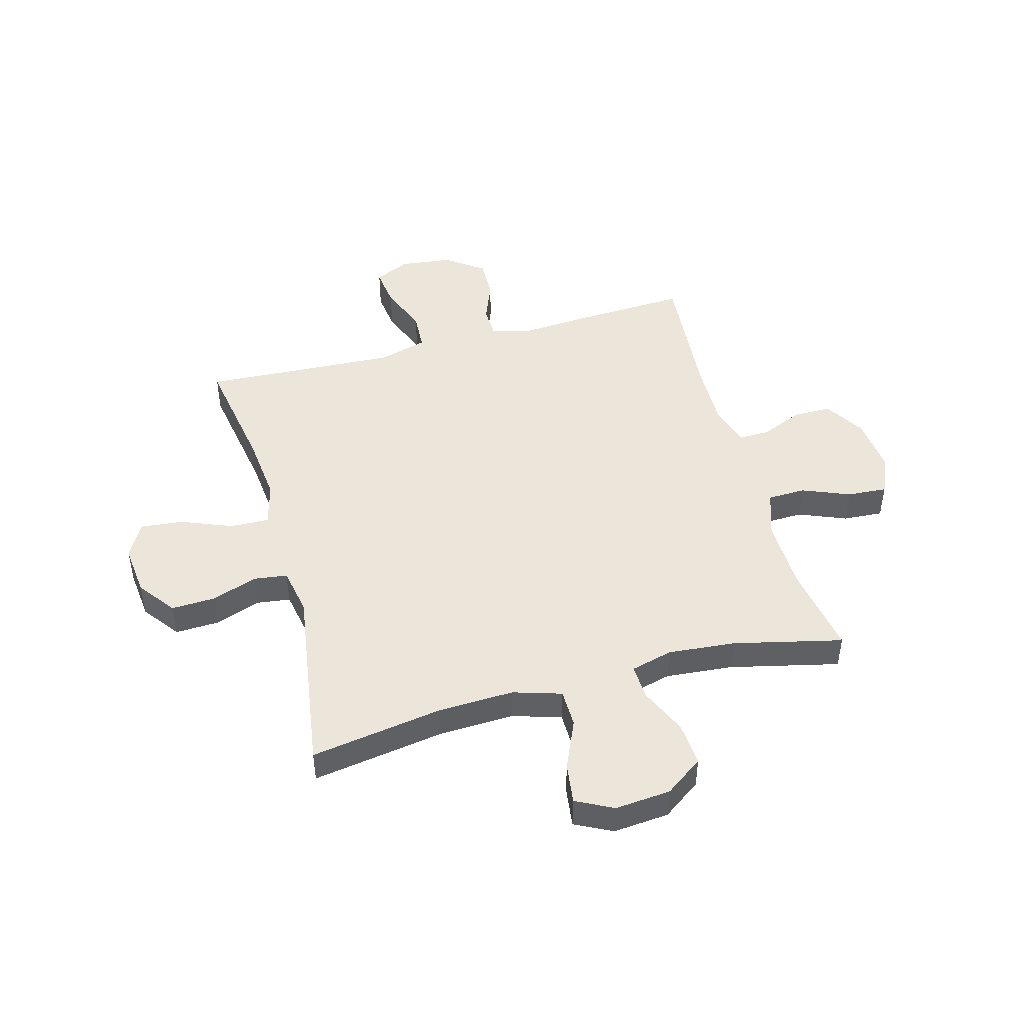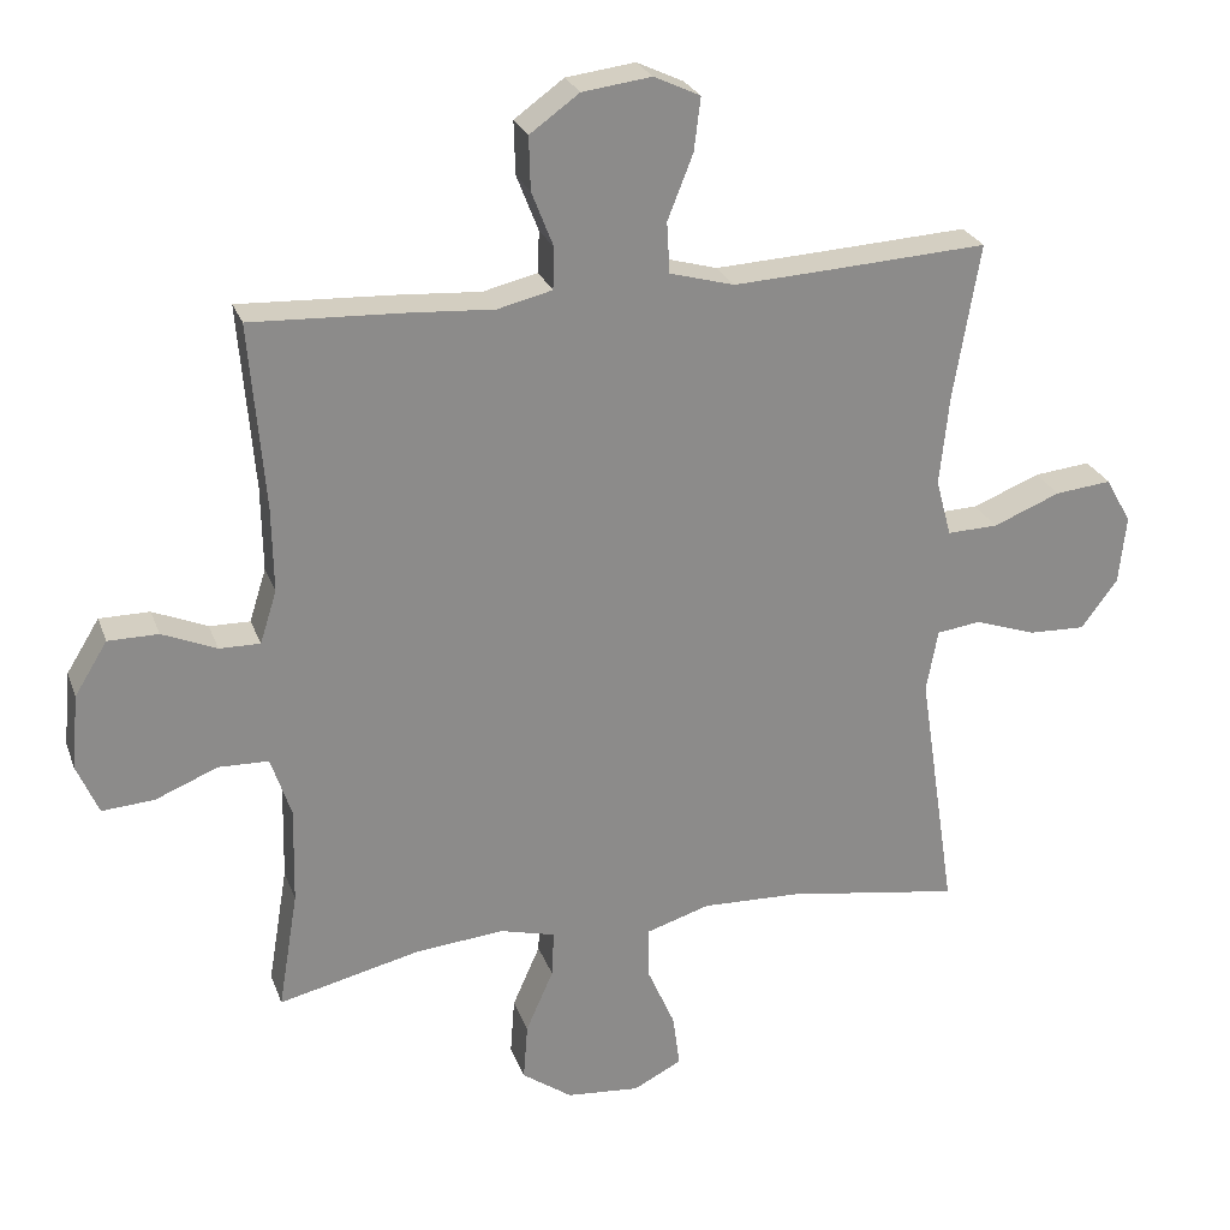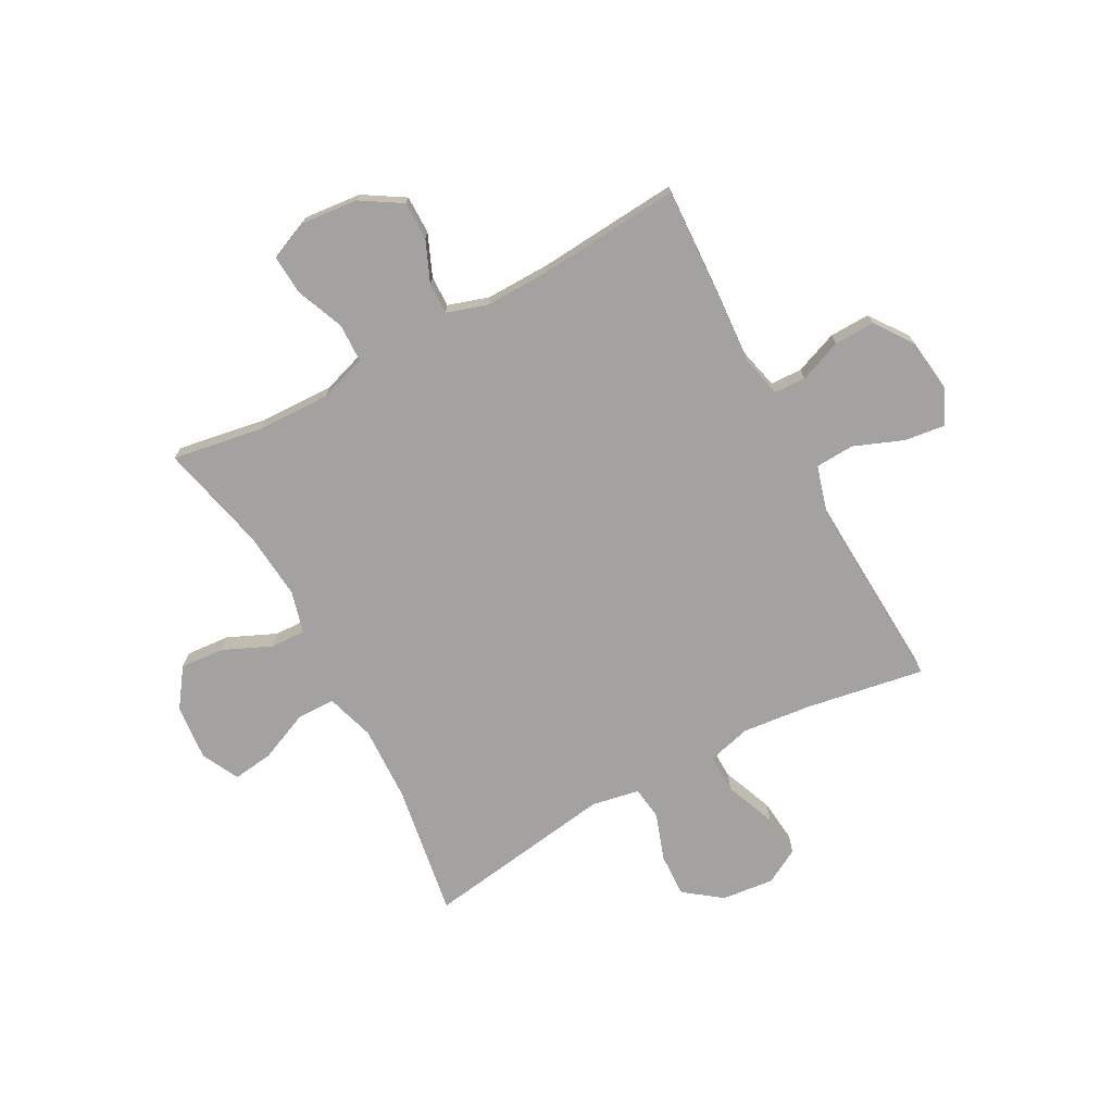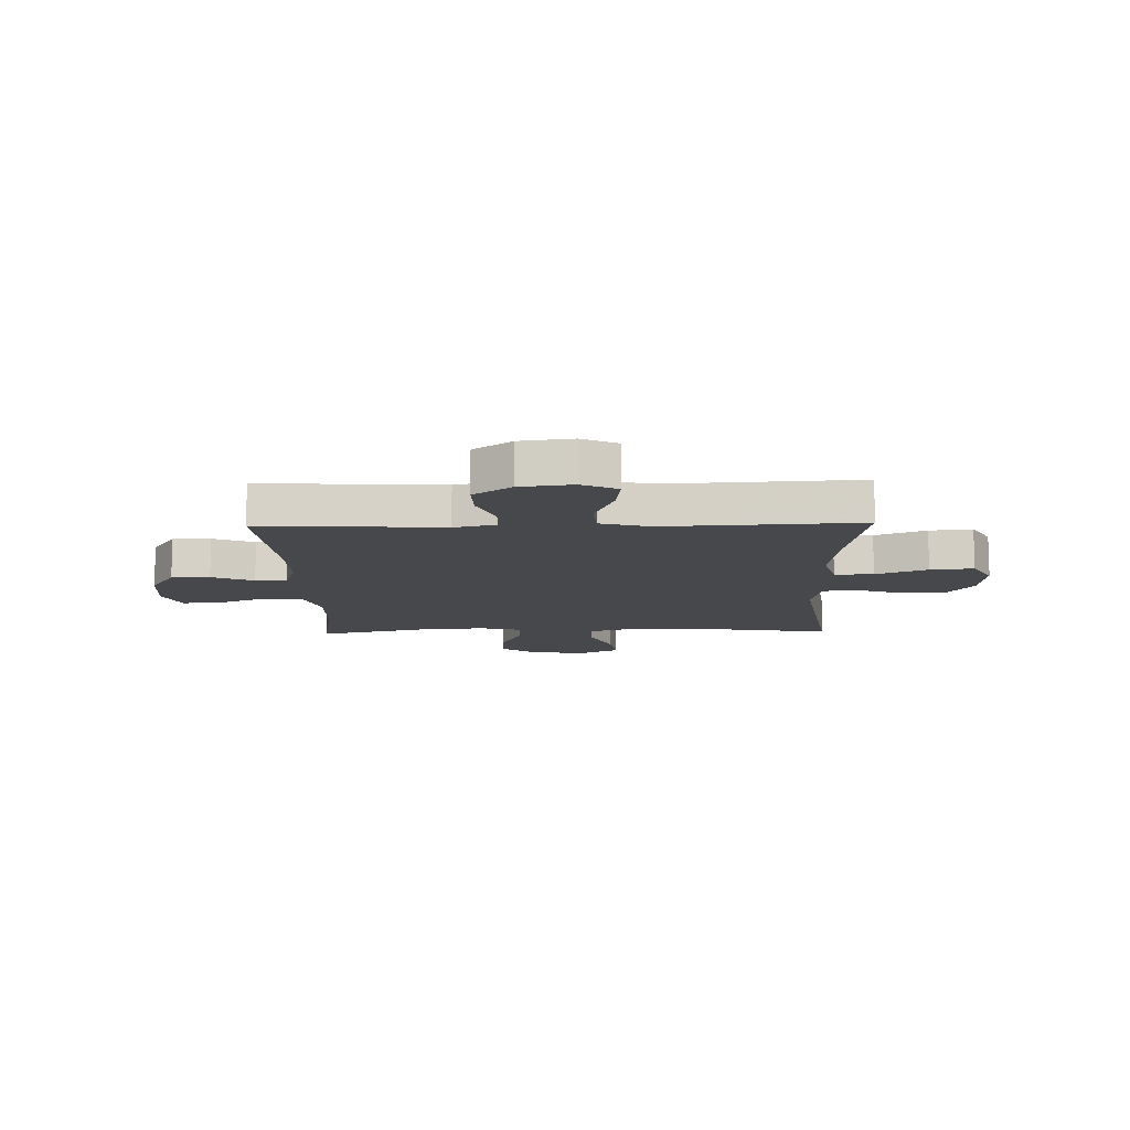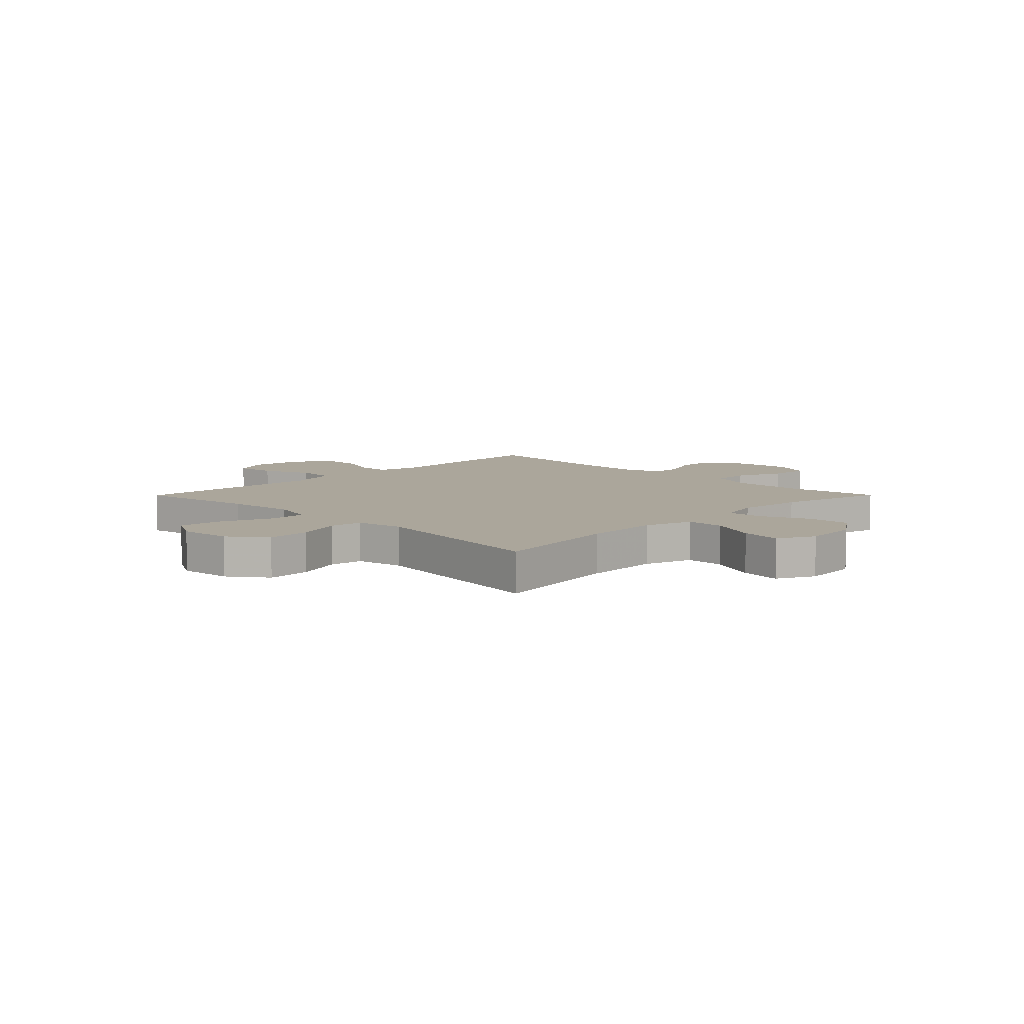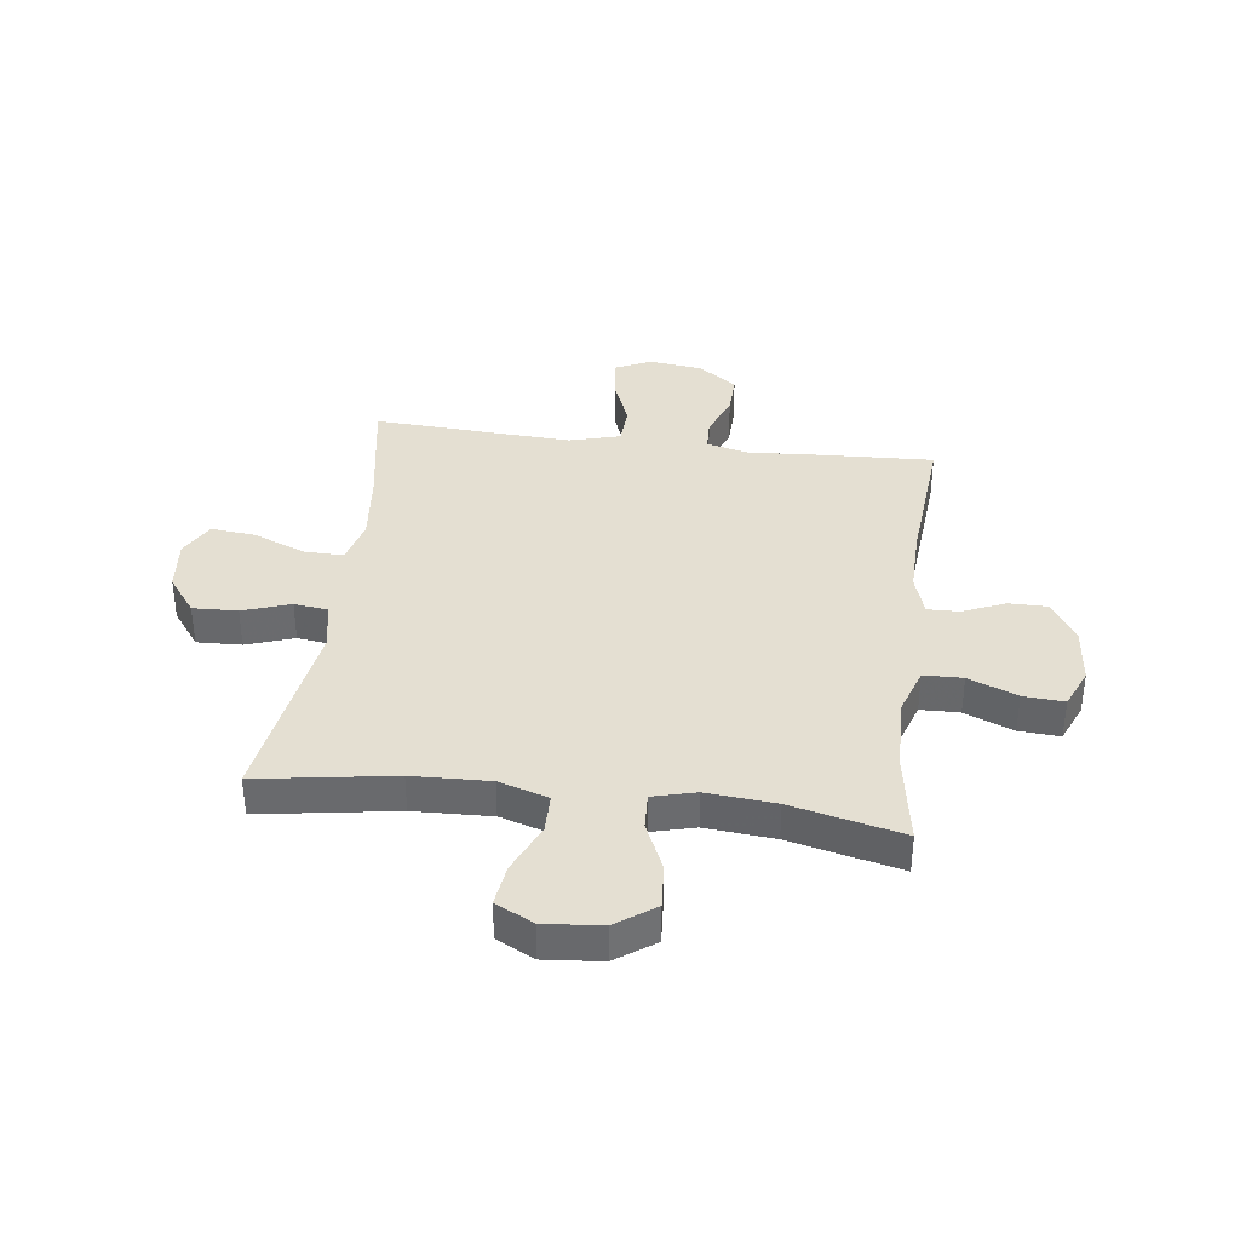
<metadata>
{"format":"obj","ext":"obj","renderer":"f3d","projection":"perspective","resolution":1024,"background":"white","views":[{"elev":46.7,"azim":164.7,"up":"+Y"},{"elev":25.7,"azim":-17.4,"up":"+Z"},{"elev":-72.7,"azim":-61.7,"up":"+Y"},{"elev":-11.6,"azim":1.5,"up":"+Y"},{"elev":8.0,"azim":134.8,"up":"+Y"},{"elev":37.0,"azim":-172.7,"up":"+Y"}]}
</metadata>
<code>
v 0.5 0.07 0.5
v 0.464 0.07 0.287
v 0.451 0.07 0.162
v 0.472 0.07 0.083
v 0.542 0.07 0.085
v 0.634 0.07 0.122
v 0.712 0.07 0.13
v 0.747 0.07 0.067
v 0.737 0.07 -0.027
v 0.687 0.07 -0.094
v 0.608 0.07 -0.091
v 0.524 0.07 -0.062
v 0.464 0.07 -0.07
v 0.448 0.07 -0.156
v 0.5 0.07 -0.5
v 0.26 0.07 -0.462
v 0.123 0.07 -0.457
v 0.036 0.07 -0.484
v 0.035 0.07 -0.553
v 0.074 0.07 -0.642
v 0.084 0.07 -0.716
v 0.017 0.07 -0.75
v -0.084 0.07 -0.741
v -0.153 0.07 -0.692
v -0.147 0.07 -0.613
v -0.109 0.07 -0.527
v -0.106 0.07 -0.463
v -0.182 0.07 -0.443
v -0.304 0.07 -0.454
v -0.5 0.07 -0.5
v -0.473 0.07 -0.337
v -0.47 0.07 -0.204
v -0.498 0.07 -0.12
v -0.567 0.07 -0.118
v -0.653 0.07 -0.153
v -0.725 0.07 -0.158
v -0.755 0.07 -0.088
v -0.745 0.07 0.015
v -0.7 0.07 0.088
v -0.631 0.07 0.088
v -0.556 0.07 0.056
v -0.5 0.07 0.055
v -0.477 0.07 0.128
v -0.479 0.07 0.245
v -0.5 0.07 0.5
v -0.29 0.07 0.49
v -0.173 0.07 0.482
v -0.098 0.07 0.5
v -0.096 0.07 0.557
v -0.126 0.07 0.634
v -0.128 0.07 0.707
v -0.06 0.07 0.756
v 0.035 0.07 0.768
v 0.099 0.07 0.738
v 0.09 0.07 0.665
v 0.055 0.07 0.576
v 0.059 0.07 0.506
v 0.148 0.07 0.481
v 0.285 0.07 0.488
v 0.5 0 0.5
v 0.464 0 0.287
v 0.451 0 0.162
v 0.472 0 0.083
v 0.542 0 0.085
v 0.634 0 0.122
v 0.712 0 0.13
v 0.747 0 0.067
v 0.737 0 -0.027
v 0.687 0 -0.094
v 0.608 0 -0.091
v 0.524 0 -0.062
v 0.464 0 -0.07
v 0.448 0 -0.156
v 0.5 0 -0.5
v 0.26 0 -0.462
v 0.123 0 -0.457
v 0.036 0 -0.484
v 0.035 0 -0.553
v 0.074 0 -0.642
v 0.084 0 -0.716
v 0.017 0 -0.75
v -0.084 0 -0.741
v -0.153 0 -0.692
v -0.147 0 -0.613
v -0.109 0 -0.527
v -0.106 0 -0.463
v -0.182 0 -0.443
v -0.304 0 -0.454
v -0.5 0 -0.5
v -0.473 0 -0.337
v -0.47 0 -0.204
v -0.498 0 -0.12
v -0.567 0 -0.118
v -0.653 0 -0.153
v -0.725 0 -0.158
v -0.755 0 -0.088
v -0.745 0 0.015
v -0.7 0 0.088
v -0.631 0 0.088
v -0.556 0 0.056
v -0.5 0 0.055
v -0.477 0 0.128
v -0.479 0 0.245
v -0.5 0 0.5
v -0.29 0 0.49
v -0.173 0 0.482
v -0.098 0 0.5
v -0.096 0 0.557
v -0.126 0 0.634
v -0.128 0 0.707
v -0.06 0 0.756
v 0.035 0 0.768
v 0.099 0 0.738
v 0.09 0 0.665
v 0.055 0 0.576
v 0.059 0 0.506
v 0.148 0 0.481
v 0.285 0 0.488
f 54 55 56
f 53 54 56
f 52 53 56
f 51 52 56
f 50 51 56
f 49 50 56
f 48 49 56 57
f 47 48 57 58
f 44 45 46 47
f 43 44 47 58
f 39 40 41
f 38 39 41
f 37 38 41
f 36 37 41
f 35 36 41
f 34 35 41
f 33 34 41 42
f 43 58 59
f 42 43 59
f 33 42 59
f 32 33 59
f 24 25 26
f 23 24 26
f 22 23 26
f 21 22 26
f 20 21 26
f 19 20 26
f 18 19 26 27
f 17 18 27 28
f 14 15 16
f 16 17 28
f 14 16 28
f 13 14 28
f 10 11 12
f 9 10 12
f 8 9 12
f 7 8 12
f 6 7 12
f 5 6 12
f 4 5 12 13
f 13 28 29
f 4 13 29
f 3 4 29
f 59 1 2
f 32 59 2
f 31 32 2
f 29 30 31
f 3 29 31
f 2 3 31
f 115 114 113
f 115 113 112
f 115 112 111
f 115 111 110
f 115 110 109
f 115 109 108
f 116 115 108 107
f 117 116 107 106
f 106 105 104 103
f 117 106 103 102
f 100 99 98
f 100 98 97
f 100 97 96
f 100 96 95
f 100 95 94
f 100 94 93
f 101 100 93 92
f 118 117 102
f 118 102 101
f 118 101 92
f 118 92 91
f 85 84 83
f 85 83 82
f 85 82 81
f 85 81 80
f 85 80 79
f 85 79 78
f 86 85 78 77
f 87 86 77 76
f 75 74 73
f 87 76 75
f 87 75 73
f 87 73 72
f 71 70 69
f 71 69 68
f 71 68 67
f 71 67 66
f 71 66 65
f 71 65 64
f 72 71 64 63
f 88 87 72
f 88 72 63
f 88 63 62
f 61 60 118
f 61 118 91
f 61 91 90
f 90 89 88
f 90 88 62
f 90 62 61
f 1 60 61 2
f 2 61 62 3
f 3 62 63 4
f 4 63 64 5
f 5 64 65 6
f 6 65 66 7
f 7 66 67 8
f 8 67 68 9
f 9 68 69 10
f 10 69 70 11
f 11 70 71 12
f 12 71 72 13
f 13 72 73 14
f 14 73 74 15
f 15 74 75 16
f 16 75 76 17
f 17 76 77 18
f 18 77 78 19
f 19 78 79 20
f 20 79 80 21
f 21 80 81 22
f 22 81 82 23
f 23 82 83 24
f 24 83 84 25
f 25 84 85 26
f 26 85 86 27
f 27 86 87 28
f 28 87 88 29
f 29 88 89 30
f 30 89 90 31
f 31 90 91 32
f 32 91 92 33
f 33 92 93 34
f 34 93 94 35
f 35 94 95 36
f 36 95 96 37
f 37 96 97 38
f 38 97 98 39
f 39 98 99 40
f 40 99 100 41
f 41 100 101 42
f 42 101 102 43
f 43 102 103 44
f 44 103 104 45
f 45 104 105 46
f 46 105 106 47
f 47 106 107 48
f 48 107 108 49
f 49 108 109 50
f 50 109 110 51
f 51 110 111 52
f 52 111 112 53
f 53 112 113 54
f 54 113 114 55
f 55 114 115 56
f 56 115 116 57
f 57 116 117 58
f 58 117 118 59
f 59 118 60 1

</code>
